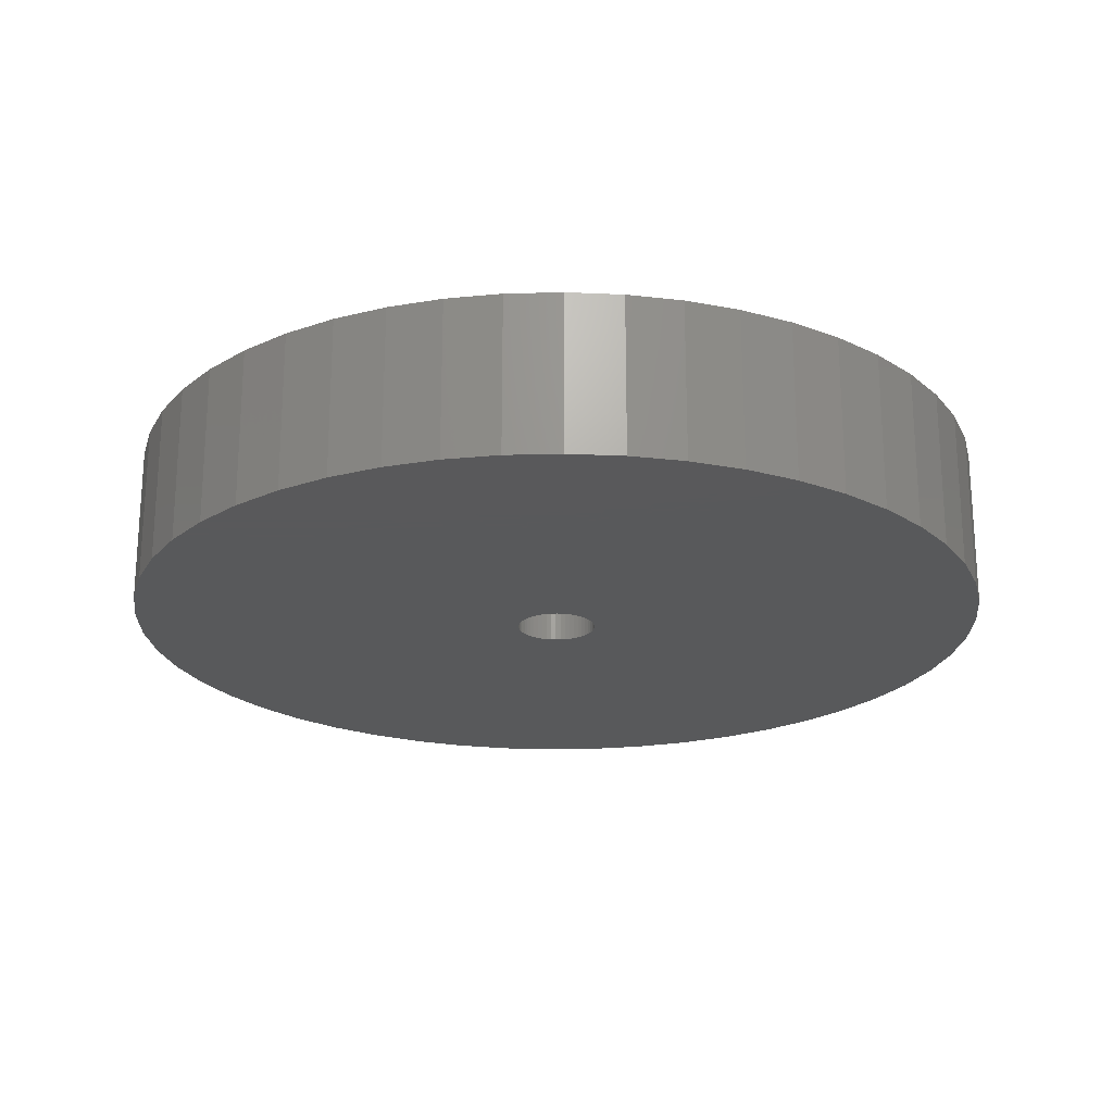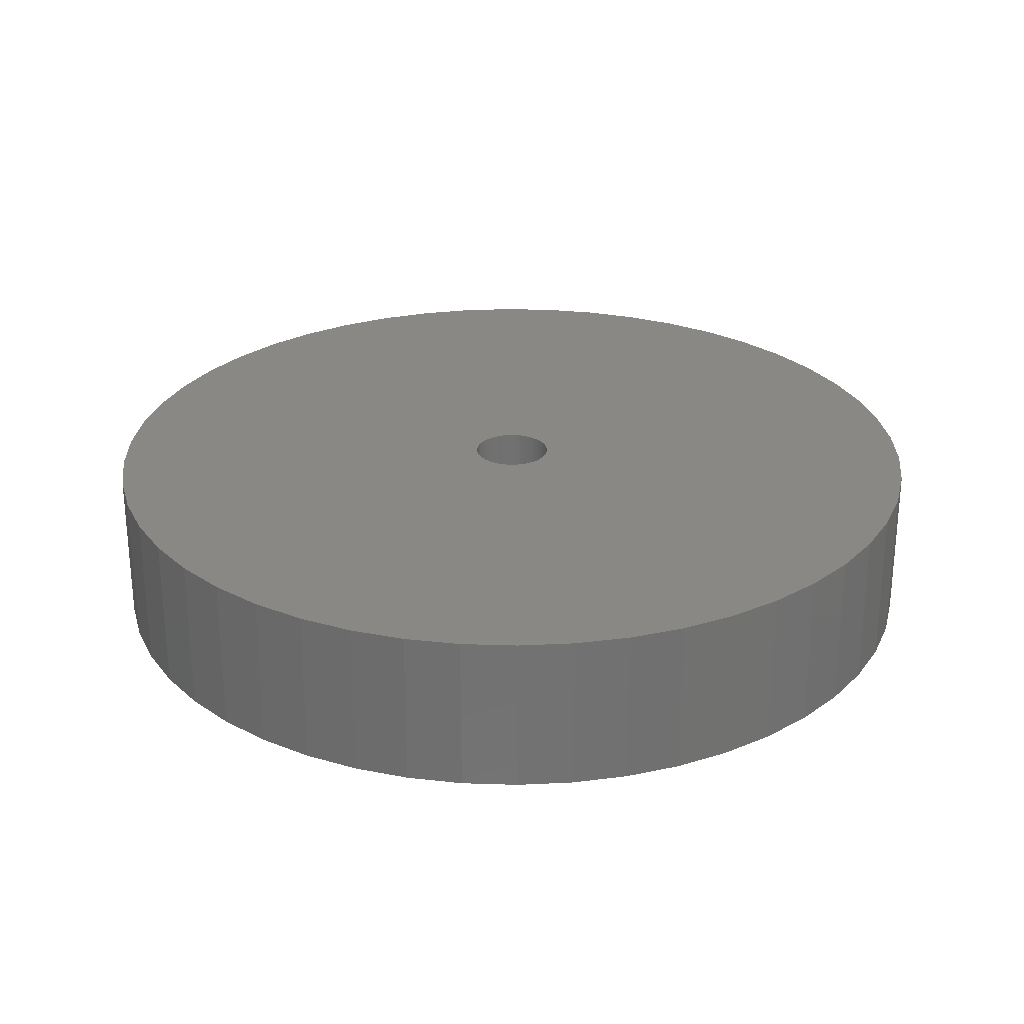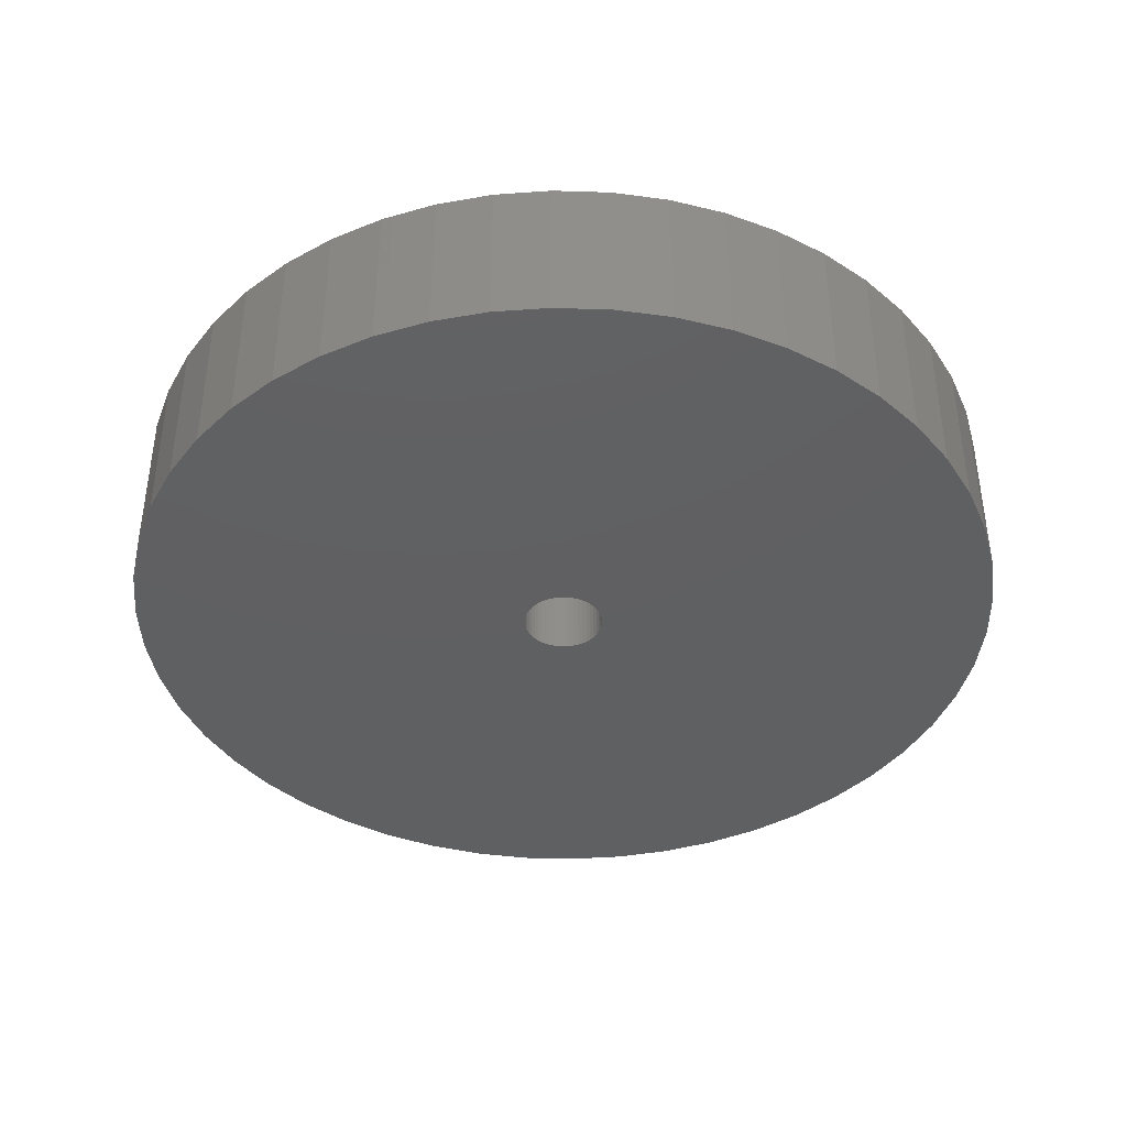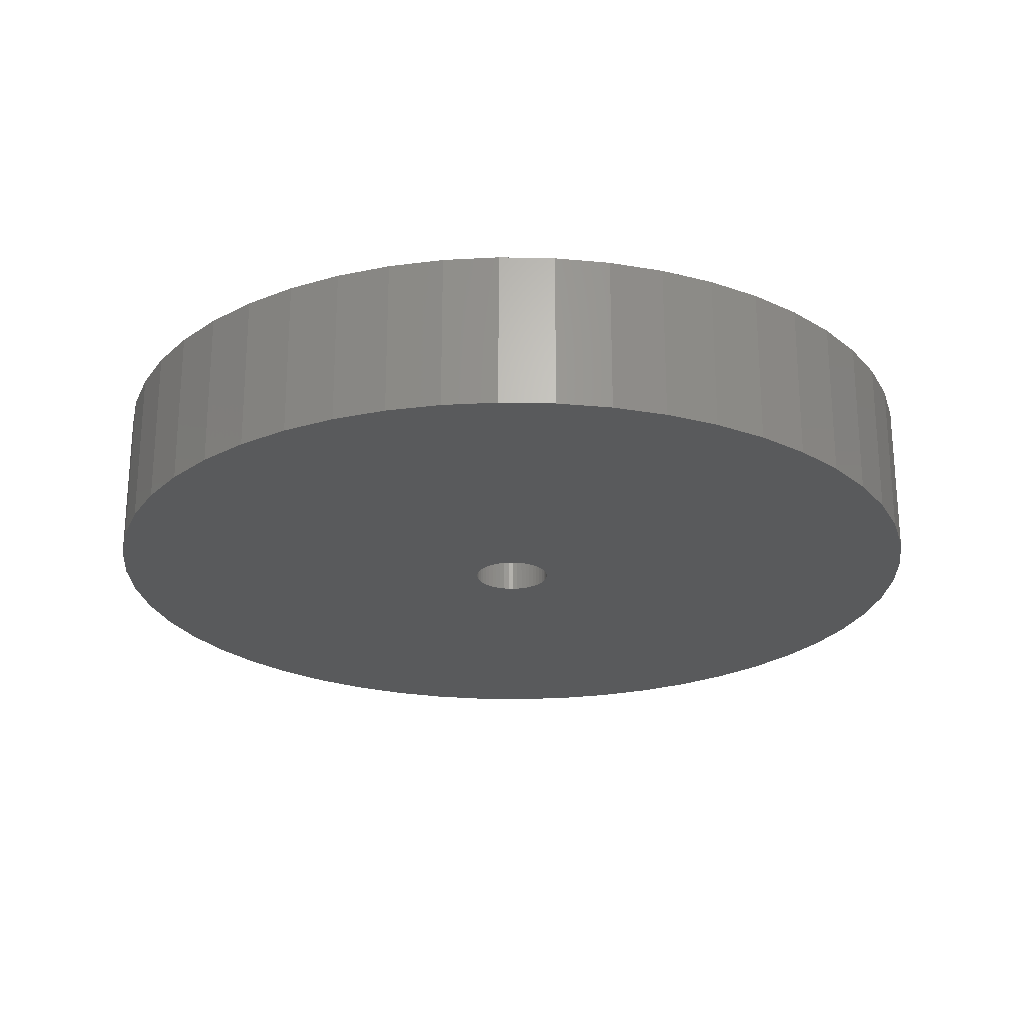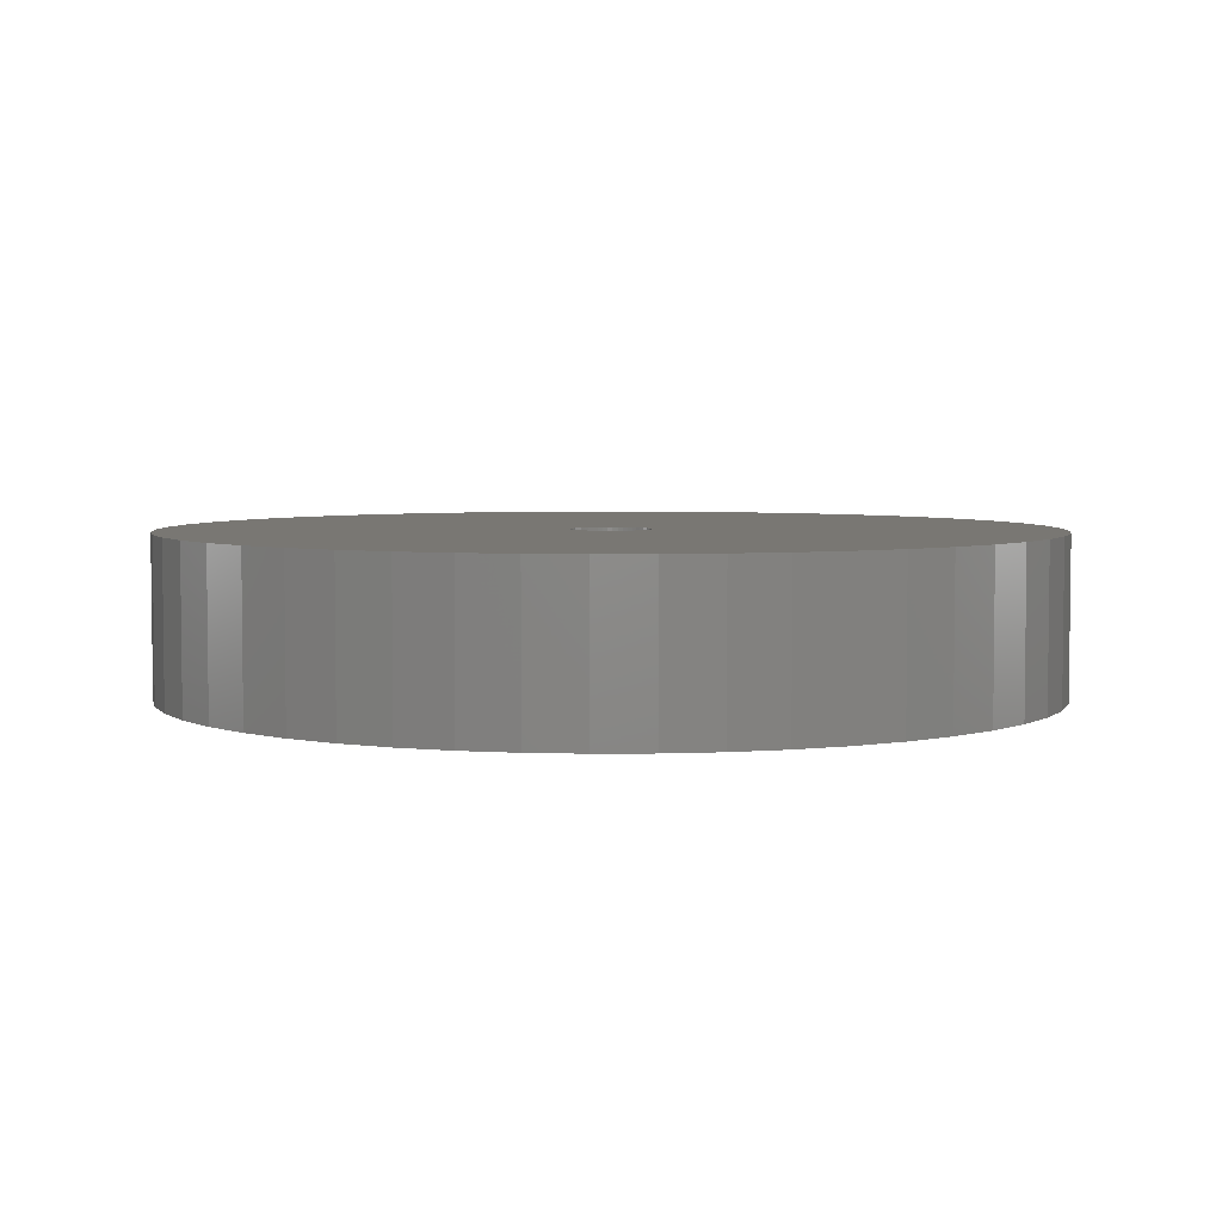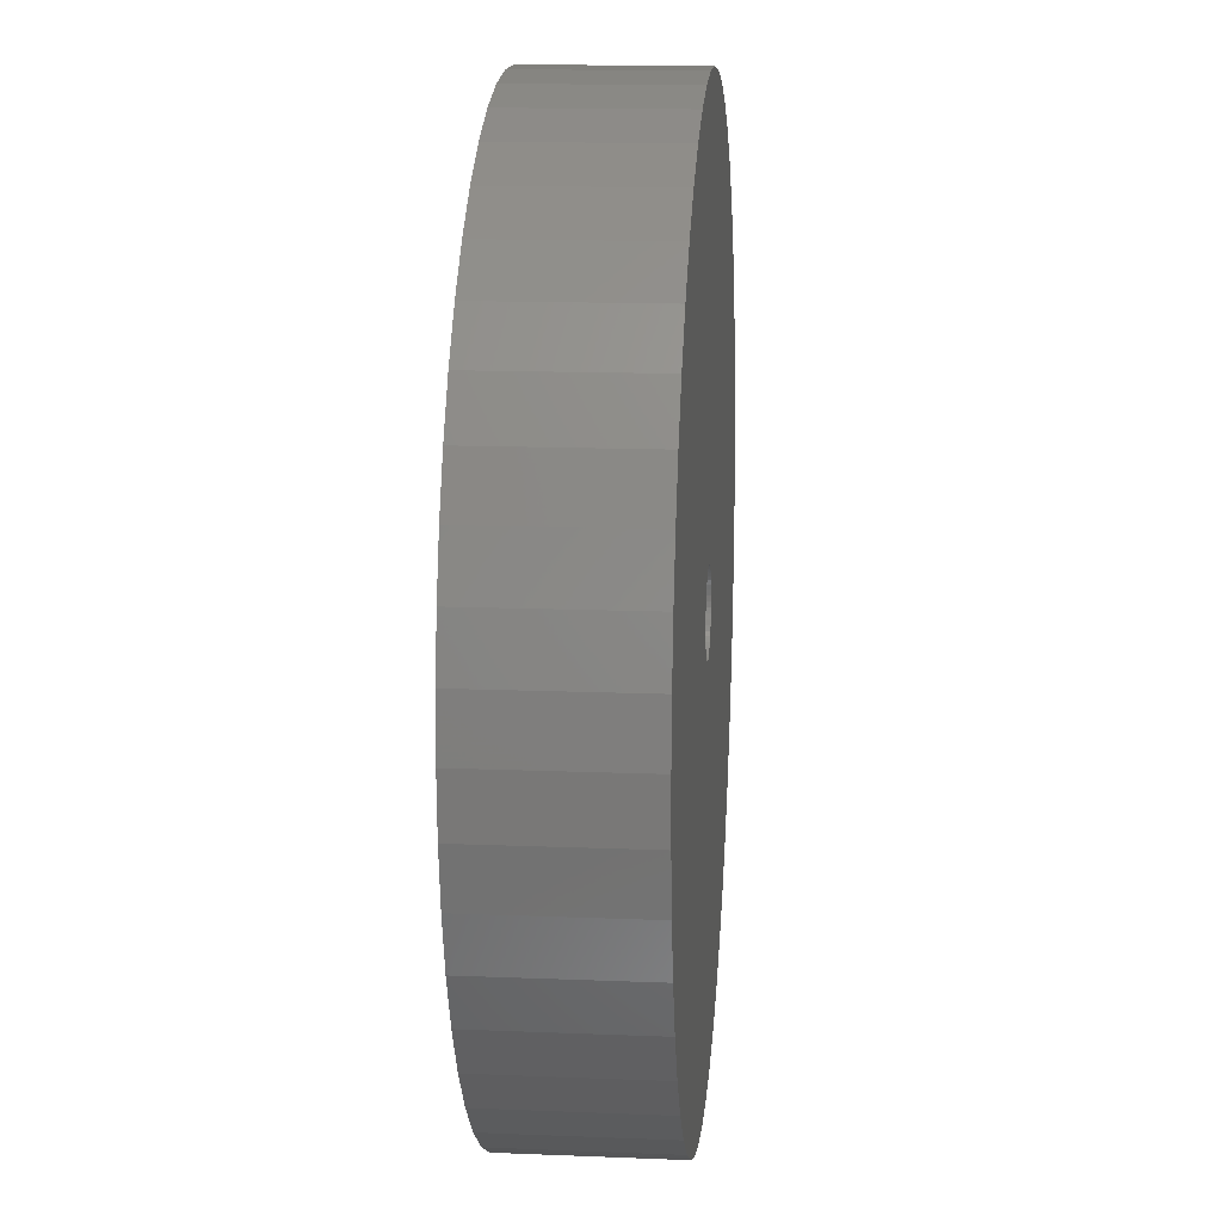
<metadata>
{"format":"stl","ext":"stl","renderer":"f3d","projection":"perspective","resolution":1024,"background":"white","views":[{"elev":-21.9,"azim":161.1,"up":"+Z"},{"elev":26.9,"azim":161.3,"up":"+Z"},{"elev":-40.8,"azim":48.2,"up":"+Z"},{"elev":-23.8,"azim":48.5,"up":"+Z"},{"elev":4.5,"azim":34.6,"up":"+Z"},{"elev":14.3,"azim":-84.9,"up":"+Y"}]}
</metadata>
<code>
# stl→obj: 200 verts, 400 faces
v 22 0 4
v 21.83 2.757 -4
v 21.83 2.757 4
v 22 0 -4
v -22 0 -4
v -21.83 2.757 4
v -21.83 2.757 -4
v -22 0 4
v 1.381 21.96 -4
v -1.381 21.96 4
v 1.381 21.96 4
v -1.381 21.96 -4
v 16.04 15.06 -4
v 14.02 16.95 4
v 16.04 15.06 4
v 14.02 16.95 -4
v -14.02 16.95 -4
v -16.04 15.06 4
v -14.02 16.95 4
v -16.04 15.06 -4
v -6.798 20.92 -4
v -9.367 19.91 4
v -6.798 20.92 4
v -9.367 19.91 -4
v 16.04 -15.06 4
v 17.8 -12.93 -4
v 17.8 -12.93 4
v 16.04 -15.06 -4
v 20.46 8.099 4
v 19.28 10.6 -4
v 19.28 10.6 4
v 20.46 8.099 -4
v 21.31 5.471 -4
v 21.31 5.471 4
v 9.367 19.91 -4
v 6.798 20.92 4
v 9.367 19.91 4
v 6.798 20.92 -4
v 4.122 21.61 4
v 4.122 21.61 -4
v 11.79 18.58 4
v 11.79 18.58 -4
v -20.46 8.099 -4
v -19.28 10.6 4
v -19.28 10.6 -4
v -20.46 8.099 4
v -17.8 12.93 4
v -17.8 12.93 -4
v -21.31 5.471 -4
v -21.31 5.471 4
v -11.79 18.58 -4
v -11.79 18.58 4
v -4.122 21.61 4
v -4.122 21.61 -4
v 21.83 -2.757 4
v 21.83 -2.757 -4
v 1.381 -21.96 -4
v 4.122 -21.61 4
v 1.381 -21.96 4
v 4.122 -21.61 -4
v 17.8 12.93 4
v 17.8 12.93 -4
v 11.79 -18.58 -4
v 14.02 -16.95 4
v 11.79 -18.58 4
v 14.02 -16.95 -4
v 19.28 -10.6 -4
v 19.28 -10.6 4
v 20.46 -8.099 4
v 21.31 -5.471 -4
v 21.31 -5.471 4
v 20.46 -8.099 -4
v -11.79 -18.58 -4
v -9.367 -19.91 4
v -11.79 -18.58 4
v -9.367 -19.91 -4
v -19.28 -10.6 -4
v -20.46 -8.099 4
v -20.46 -8.099 -4
v -19.28 -10.6 4
v -21.31 -5.471 4
v -21.31 -5.471 -4
v 6.798 -20.92 -4
v 9.367 -19.91 4
v 6.798 -20.92 4
v 9.367 -19.91 -4
v 2 0 4
v 1.984 0.2507 4
v 1.937 0.4974 4
v 1.984 -0.2507 4
v 1.86 0.7362 4
v 1.753 0.9635 4
v 1.937 -0.4974 4
v 1.618 1.176 4
v 1.458 1.369 4
v 1.86 -0.7362 4
v 1.275 1.541 4
v 1.072 1.689 4
v 1.753 -0.9635 4
v 0.8516 1.81 4
v 0.618 1.902 4
v 1.618 -1.176 4
v 0.3748 1.965 4
v 0.1256 1.996 4
v -0.1256 1.996 4
v -0.3748 1.965 4
v -0.618 1.902 4
v -0.8516 1.81 4
v -1.072 1.689 4
v -1.275 1.541 4
v -1.458 1.369 4
v -1.618 1.176 4
v 1.458 -1.369 4
v 1.275 -1.541 4
v 1.072 -1.689 4
v 0.8516 -1.81 4
v 0.618 -1.902 4
v 0.3748 -1.965 4
v 0.1256 -1.996 4
v -0.1256 -1.996 4
v -1.381 -21.96 4
v -0.3748 -1.965 4
v -4.122 -21.61 4
v -0.618 -1.902 4
v -6.798 -20.92 4
v -0.8516 -1.81 4
v -1.072 -1.689 4
v -1.275 -1.541 4
v -14.02 -16.95 4
v -1.458 -1.369 4
v -16.04 -15.06 4
v -1.618 -1.176 4
v -17.8 -12.93 4
v -1.753 -0.9635 4
v -1.86 -0.7362 4
v -1.937 -0.4974 4
v -1.984 -0.2507 4
v -21.83 -2.757 4
v -2 0 4
v -1.753 0.9635 4
v -1.86 0.7362 4
v -1.937 0.4974 4
v -1.984 0.2507 4
v -4.122 -21.61 -4
v -1.381 -21.96 -4
v -16.04 -15.06 -4
v -14.02 -16.95 -4
v -21.83 -2.757 -4
v -17.8 -12.93 -4
v 2 0 -4
v 1.984 -0.2507 -4
v 1.937 -0.4974 -4
v 1.984 0.2507 -4
v 1.86 -0.7362 -4
v 1.753 -0.9635 -4
v 1.937 0.4974 -4
v 1.618 -1.176 -4
v 1.458 -1.369 -4
v 1.86 0.7362 -4
v 1.275 -1.541 -4
v 1.072 -1.689 -4
v 1.753 0.9635 -4
v 0.8516 -1.81 -4
v 0.618 -1.902 -4
v 1.618 1.176 -4
v 0.3748 -1.965 -4
v 0.1256 -1.996 -4
v -0.1256 -1.996 -4
v -0.3748 -1.965 -4
v -0.618 -1.902 -4
v -6.798 -20.92 -4
v -0.8516 -1.81 -4
v -1.072 -1.689 -4
v -1.275 -1.541 -4
v -1.458 -1.369 -4
v -1.618 -1.176 -4
v 1.458 1.369 -4
v 1.275 1.541 -4
v 1.072 1.689 -4
v 0.8516 1.81 -4
v 0.618 1.902 -4
v 0.3748 1.965 -4
v 0.1256 1.996 -4
v -0.1256 1.996 -4
v -0.3748 1.965 -4
v -0.618 1.902 -4
v -0.8516 1.81 -4
v -1.072 1.689 -4
v -1.275 1.541 -4
v -1.458 1.369 -4
v -1.618 1.176 -4
v -1.753 0.9635 -4
v -1.86 0.7362 -4
v -1.937 0.4974 -4
v -1.984 0.2507 -4
v -2 0 -4
v -1.753 -0.9635 -4
v -1.86 -0.7362 -4
v -1.937 -0.4974 -4
v -1.984 -0.2507 -4
f 1 2 3
f 2 1 4
f 5 6 7
f 6 5 8
f 9 10 11
f 10 9 12
f 13 14 15
f 14 13 16
f 17 18 19
f 18 17 20
f 21 22 23
f 22 21 24
f 25 26 27
f 26 25 28
f 29 30 31
f 30 29 32
f 3 33 34
f 33 3 2
f 35 36 37
f 36 35 38
f 38 39 36
f 39 38 40
f 16 41 14
f 41 16 42
f 43 44 45
f 44 43 46
f 45 47 48
f 47 45 44
f 49 46 43
f 46 49 50
f 51 19 52
f 19 51 17
f 12 53 10
f 53 12 54
f 55 4 1
f 4 55 56
f 57 58 59
f 58 57 60
f 34 32 29
f 32 34 33
f 61 13 15
f 13 61 62
f 31 62 61
f 62 31 30
f 40 11 39
f 11 40 9
f 42 37 41
f 37 42 35
f 63 64 65
f 64 63 66
f 27 67 68
f 67 27 26
f 69 70 71
f 70 69 72
f 71 56 55
f 56 71 70
f 73 74 75
f 74 73 76
f 77 78 79
f 78 77 80
f 79 81 82
f 81 79 78
f 66 25 64
f 25 66 28
f 83 84 85
f 84 83 86
f 60 85 58
f 85 60 83
f 48 18 20
f 18 48 47
f 87 1 3
f 88 3 34
f 1 87 55
f 89 34 29
f 90 55 87
f 91 29 31
f 55 90 71
f 92 31 61
f 93 71 90
f 94 61 15
f 71 93 69
f 95 15 14
f 96 69 93
f 97 14 41
f 69 96 68
f 98 41 37
f 99 68 96
f 100 37 36
f 68 99 27
f 101 36 39
f 102 27 99
f 27 102 25
f 3 88 87
f 34 89 88
f 29 91 89
f 31 92 91
f 61 94 92
f 15 95 94
f 103 39 11
f 14 97 95
f 41 98 97
f 37 100 98
f 36 101 100
f 39 103 101
f 11 104 103
f 11 105 104
f 10 105 11
f 105 10 106
f 53 106 10
f 106 53 107
f 23 107 53
f 107 23 108
f 22 108 23
f 108 22 109
f 52 109 22
f 109 52 110
f 19 110 52
f 110 19 111
f 18 111 19
f 111 18 112
f 113 25 102
f 25 113 64
f 114 64 113
f 64 114 65
f 115 65 114
f 65 115 84
f 116 84 115
f 84 116 85
f 117 85 116
f 85 117 58
f 118 58 117
f 58 118 59
f 119 59 118
f 120 59 119
f 121 120 122
f 123 122 124
f 125 124 126
f 74 126 127
f 75 127 128
f 120 121 59
f 129 128 130
f 131 130 132
f 133 132 134
f 80 134 135
f 78 135 136
f 81 136 137
f 138 137 139
f 47 112 18
f 122 123 121
f 112 47 140
f 124 125 123
f 44 140 47
f 126 74 125
f 140 44 141
f 127 75 74
f 46 141 44
f 128 129 75
f 141 46 142
f 130 131 129
f 50 142 46
f 132 133 131
f 142 50 143
f 134 80 133
f 6 143 50
f 135 78 80
f 143 6 139
f 136 81 78
f 8 139 6
f 137 138 81
f 139 8 138
f 7 50 49
f 50 7 6
f 24 52 22
f 52 24 51
f 54 23 53
f 23 54 21
f 68 72 69
f 72 68 67
f 144 121 123
f 121 144 145
f 146 129 131
f 129 146 147
f 148 8 5
f 8 148 138
f 86 65 84
f 65 86 63
f 145 59 121
f 59 145 57
f 147 75 129
f 75 147 73
f 146 133 149
f 133 146 131
f 149 80 77
f 80 149 133
f 150 4 56
f 151 56 70
f 4 150 2
f 152 70 72
f 153 2 150
f 154 72 67
f 2 153 33
f 155 67 26
f 156 33 153
f 157 26 28
f 33 156 32
f 158 28 66
f 159 32 156
f 160 66 63
f 32 159 30
f 161 63 86
f 162 30 159
f 163 86 83
f 30 162 62
f 164 83 60
f 165 62 162
f 62 165 13
f 56 151 150
f 70 152 151
f 72 154 152
f 67 155 154
f 26 157 155
f 28 158 157
f 166 60 57
f 66 160 158
f 63 161 160
f 86 163 161
f 83 164 163
f 60 166 164
f 57 167 166
f 57 168 167
f 145 168 57
f 168 145 169
f 144 169 145
f 169 144 170
f 171 170 144
f 170 171 172
f 76 172 171
f 172 76 173
f 73 173 76
f 173 73 174
f 147 174 73
f 174 147 175
f 146 175 147
f 175 146 176
f 177 13 165
f 13 177 16
f 178 16 177
f 16 178 42
f 179 42 178
f 42 179 35
f 180 35 179
f 35 180 38
f 181 38 180
f 38 181 40
f 182 40 181
f 40 182 9
f 183 9 182
f 184 9 183
f 12 184 185
f 54 185 186
f 21 186 187
f 24 187 188
f 51 188 189
f 184 12 9
f 17 189 190
f 20 190 191
f 48 191 192
f 45 192 193
f 43 193 194
f 49 194 195
f 7 195 196
f 149 176 146
f 185 54 12
f 176 149 197
f 186 21 54
f 77 197 149
f 187 24 21
f 197 77 198
f 188 51 24
f 79 198 77
f 189 17 51
f 198 79 199
f 190 20 17
f 82 199 79
f 191 48 20
f 199 82 200
f 192 45 48
f 148 200 82
f 193 43 45
f 200 148 196
f 194 49 43
f 5 196 148
f 195 7 49
f 196 5 7
f 82 138 148
f 138 82 81
f 171 123 125
f 123 171 144
f 76 125 74
f 125 76 171
f 142 193 141
f 193 142 194
f 162 94 165
f 94 162 92
f 181 100 101
f 100 181 180
f 187 107 108
f 107 187 186
f 141 192 140
f 192 141 193
f 152 90 151
f 90 152 93
f 178 95 97
f 95 178 177
f 184 104 105
f 104 184 183
f 179 97 98
f 97 179 178
f 143 194 142
f 194 143 195
f 112 190 111
f 190 112 191
f 188 108 109
f 108 188 187
f 186 106 107
f 106 186 185
f 150 88 153
f 88 150 87
f 174 130 128
f 130 174 175
f 134 198 135
f 198 134 197
f 161 116 115
f 116 161 163
f 165 95 177
f 95 165 94
f 182 101 103
f 101 182 181
f 183 103 104
f 103 183 182
f 180 98 100
f 98 180 179
f 139 195 143
f 195 139 196
f 140 191 112
f 191 140 192
f 185 105 106
f 105 185 184
f 189 109 110
f 109 189 188
f 190 110 111
f 110 190 189
f 158 102 157
f 102 158 113
f 167 120 119
f 120 167 168
f 135 199 136
f 199 135 198
f 132 197 134
f 197 132 176
f 166 119 118
f 119 166 167
f 158 114 113
f 114 158 160
f 159 92 162
f 92 159 91
f 156 91 159
f 91 156 89
f 153 89 156
f 89 153 88
f 151 87 150
f 87 151 90
f 155 96 154
f 96 155 99
f 154 93 152
f 93 154 96
f 172 127 126
f 127 172 173
f 168 122 120
f 122 168 169
f 169 124 122
f 124 169 170
f 130 176 132
f 176 130 175
f 163 117 116
f 117 163 164
f 164 118 117
f 118 164 166
f 160 115 114
f 115 160 161
f 157 99 155
f 99 157 102
f 173 128 127
f 128 173 174
f 136 200 137
f 200 136 199
f 137 196 139
f 196 137 200
f 170 126 124
f 126 170 172

</code>
